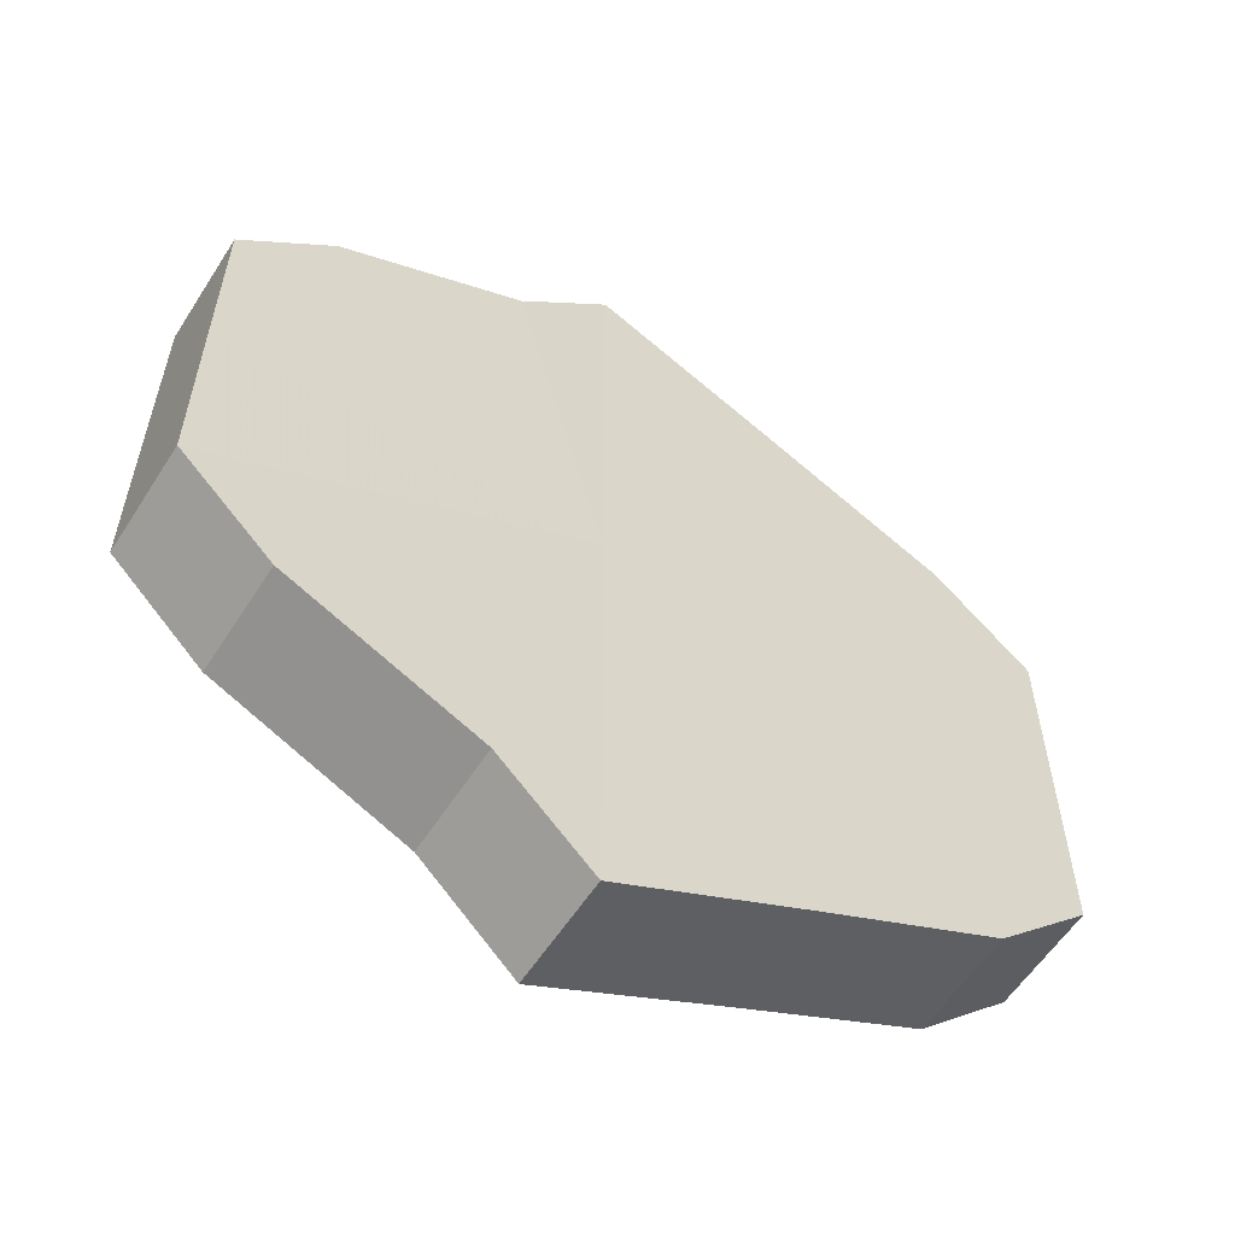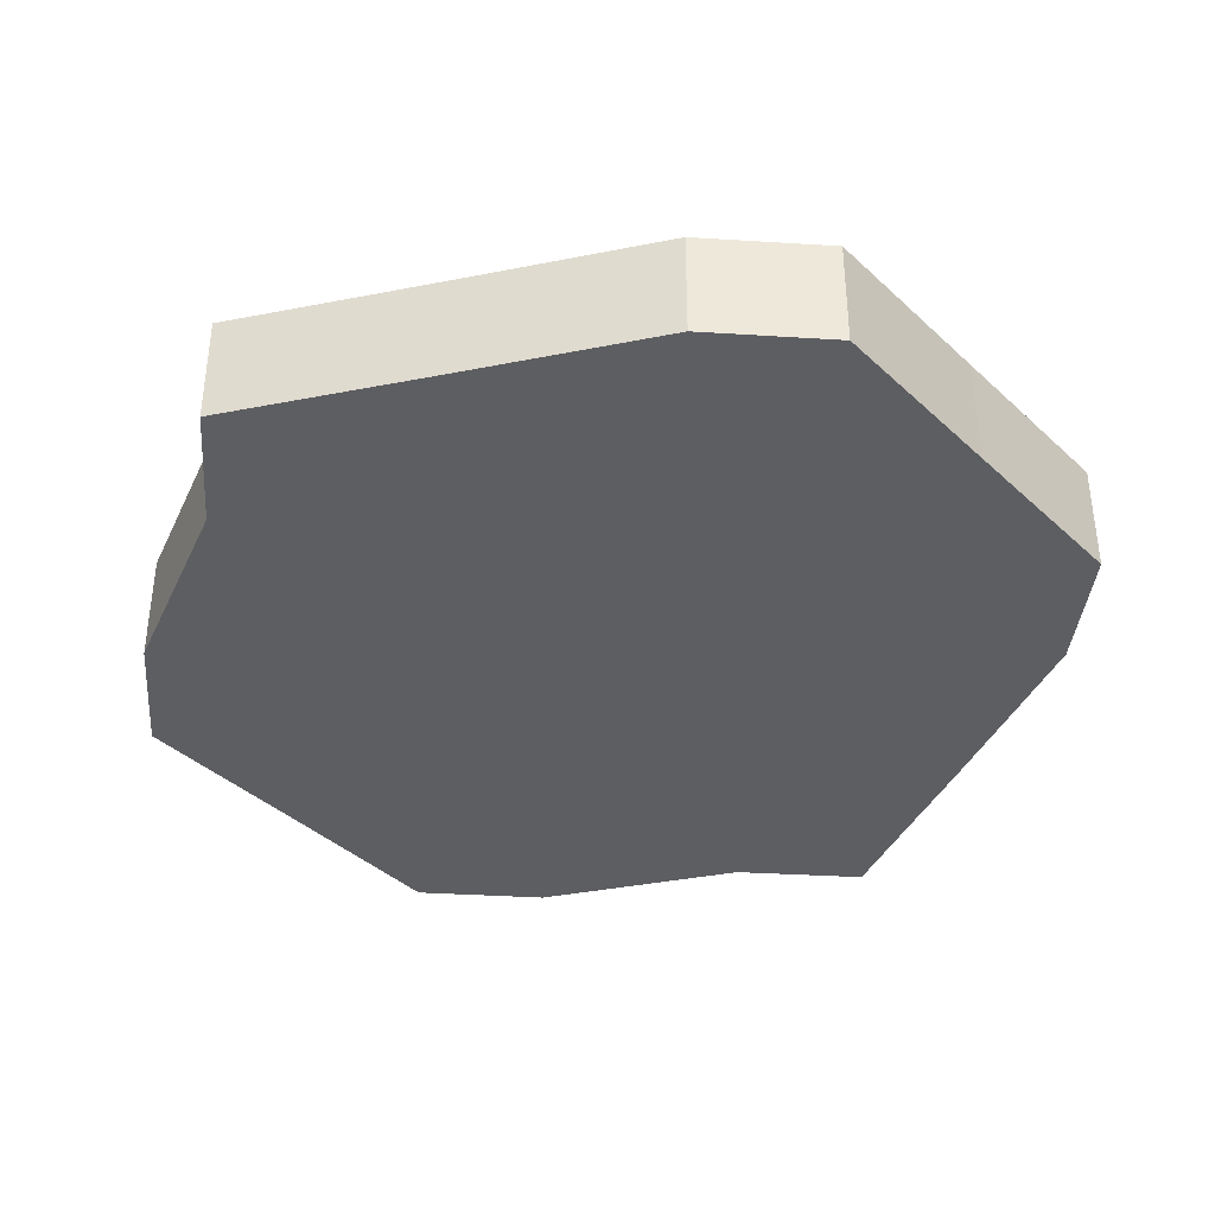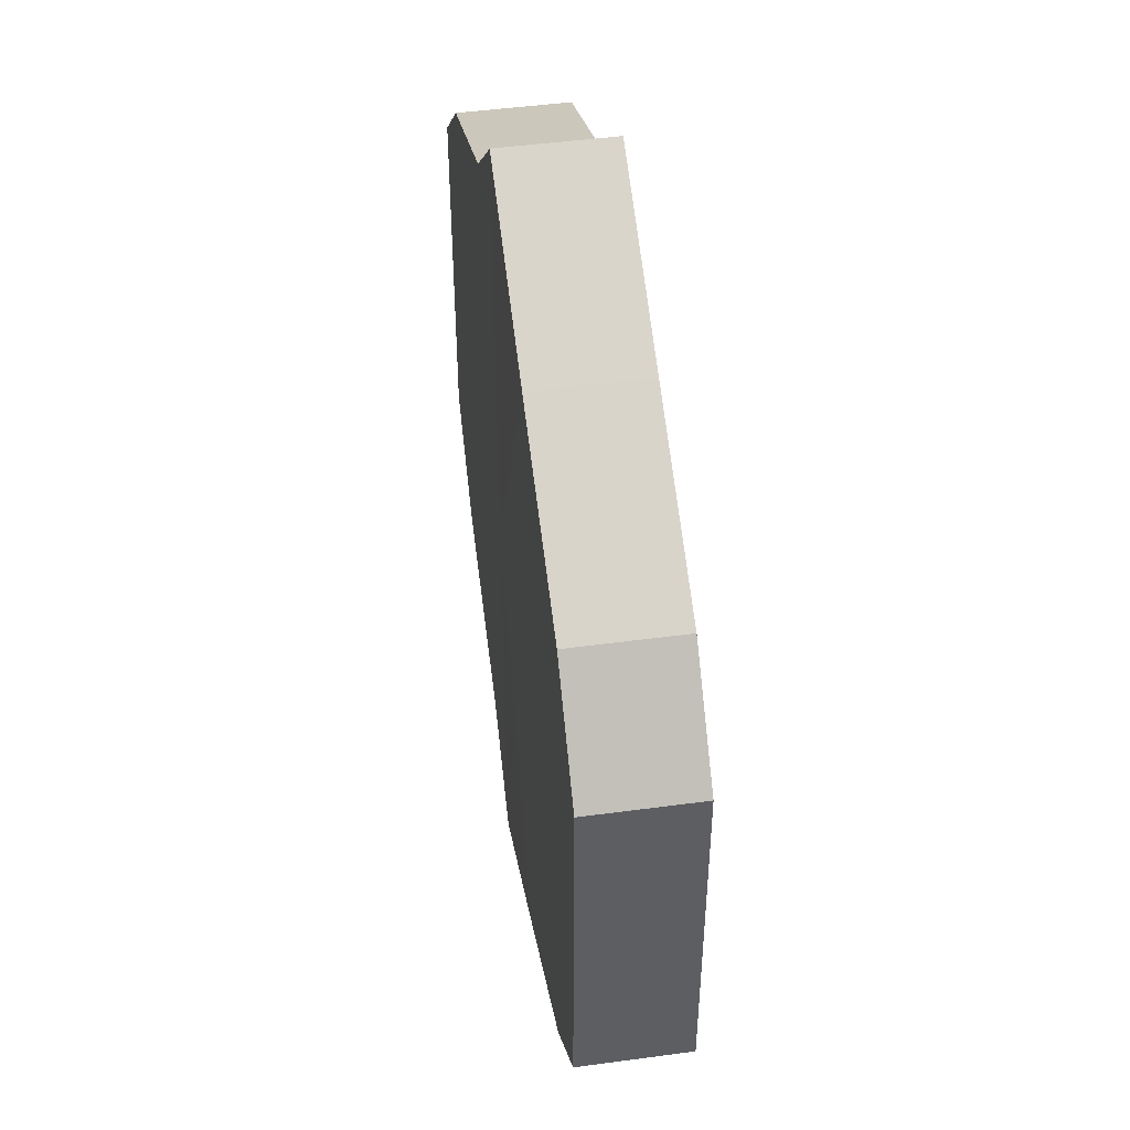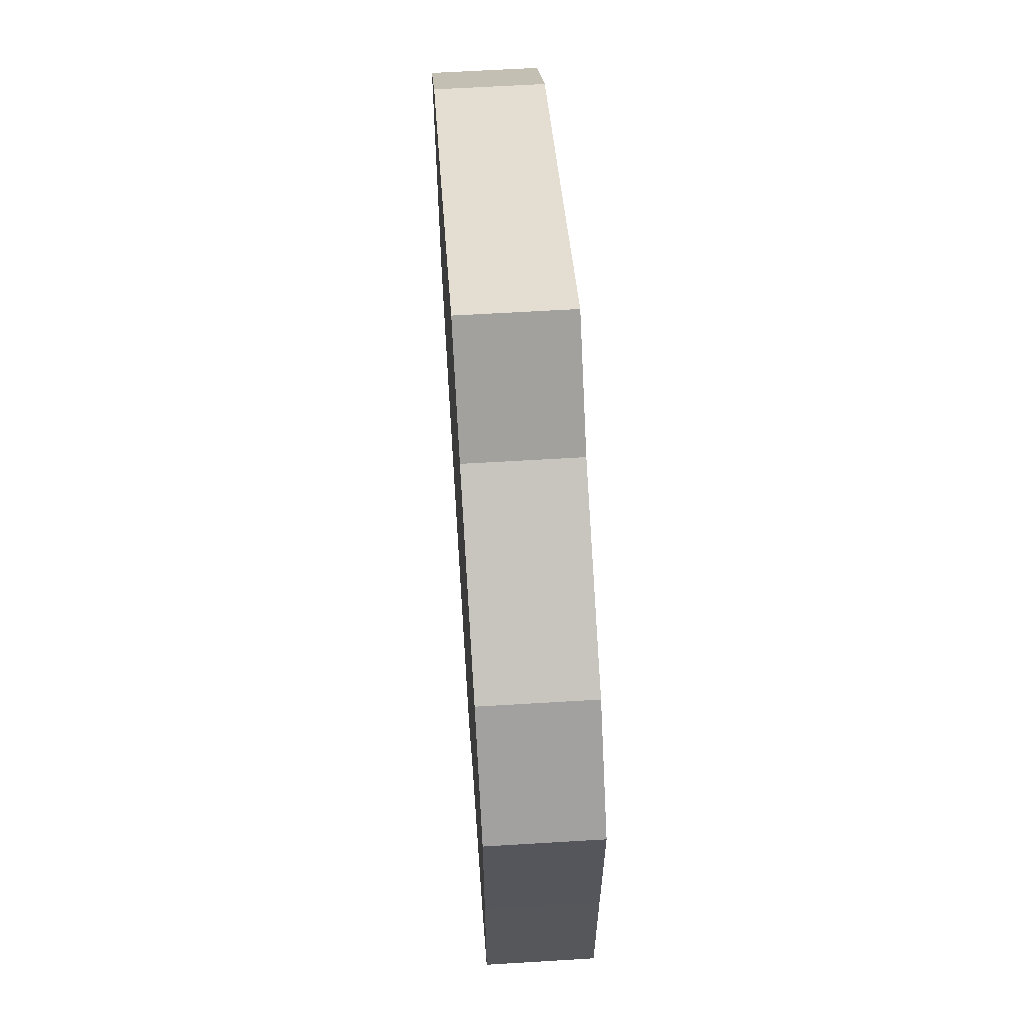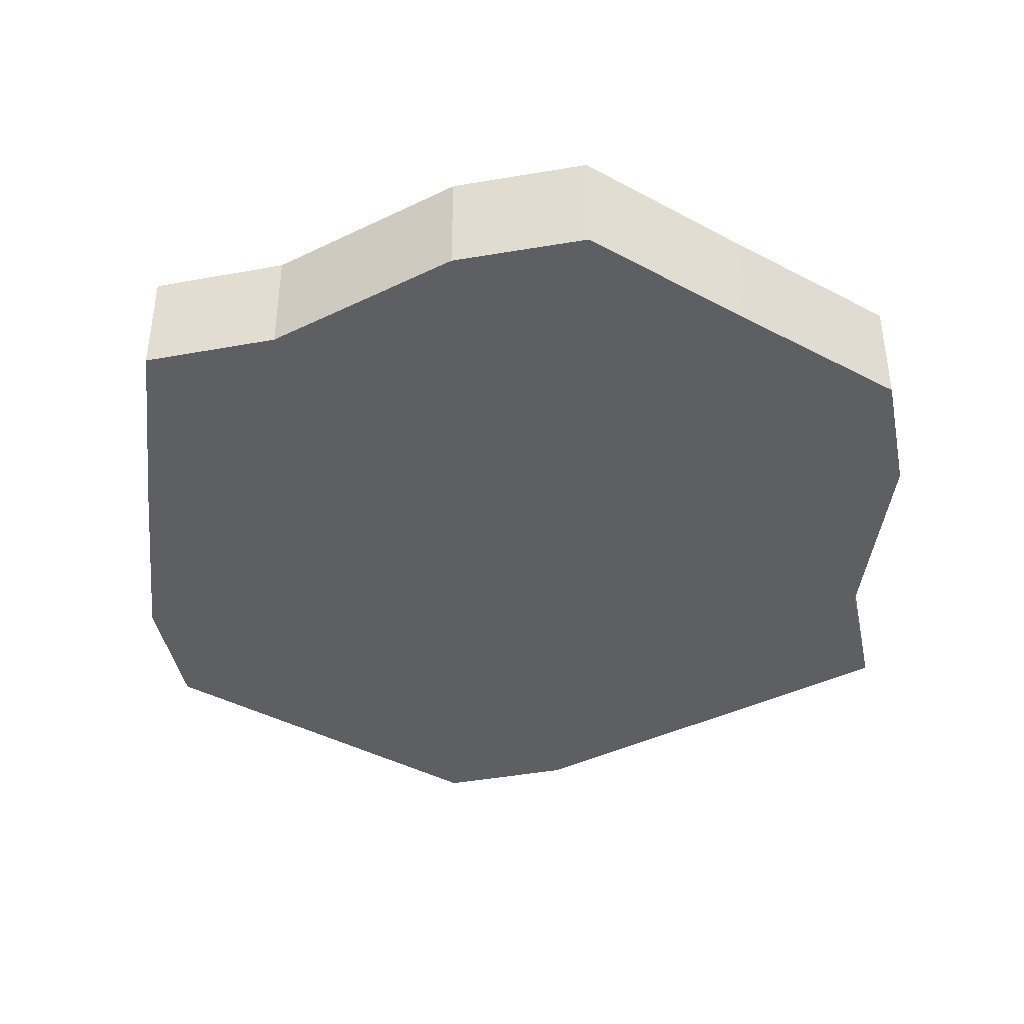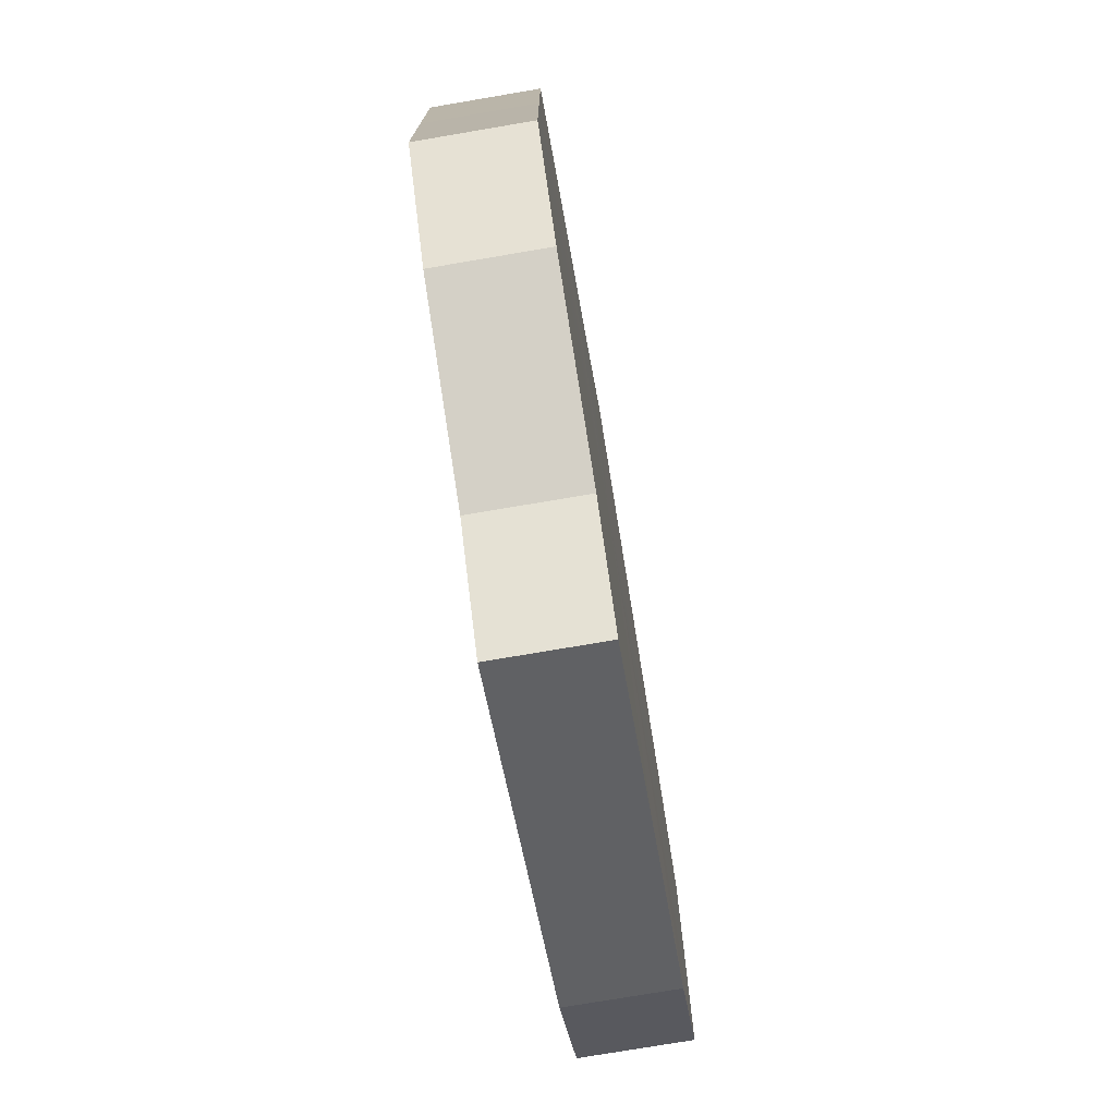
<metadata>
{"format":"obj","ext":"obj","renderer":"f3d","projection":"perspective","resolution":1024,"background":"white","views":[{"elev":-58.3,"azim":-31.7,"up":"+Y"},{"elev":-38.5,"azim":40.5,"up":"+Z"},{"elev":48.7,"azim":81.6,"up":"+Y"},{"elev":63.3,"azim":-93.9,"up":"+Y"},{"elev":-41.4,"azim":-123.0,"up":"+Z"},{"elev":-75.8,"azim":-80.3,"up":"+Y"}]}
</metadata>
<code>
o 29493
v 2205 1865 11.26
v 2205 1865 11.26
v 2205 1865 11.28
v 2205 1865 11.26
v 2205 1865 11.28
v 2205 1865 11.26
v 2205 1865 11.28
v 2205 1865 11.26
v 2205 1865 11.28
v 2205 1865 11.26
v 2205 1865 11.28
v 2205 1865 11.26
v 2205 1865 11.28
v 2205 1865 11.26
v 2205 1865 11.28
v 2205 1865 11.26
v 2205 1865 11.28
v 2205 1865 11.26
v 2205 1865 11.28
v 2205 1865 11.26
v 2205 1865 11.28
v 2205 1865 11.26
v 2205 1865 11.28
v 2205 1865 11.26
v 2205 1865 11.28
v 2205 1865 11.26
v 2205 1865 11.28
v 2205 1865 11.26
v 2205 1865 11.28
v 2205 1865 11.26
v 2205 1865 11.28
v 2205 1865 11.28
v 2205 1865 11.28
v 2205 1865 11.26
v 2205 1865 11.28
v 2205 1865 11.26
v 2205 1865 11.28
v 2205 1865 11.28
v 2205 1865 11.26
v 2205 1865 11.28
v 2205 1865 11.26
v 2205 1865 11.26
v 2205 1865 11.28
v 2205 1865 11.28
v 2205 1865 11.26
v 2205 1865 11.28
v 2205 1865 11.26
v 2205 1865 11.26
v 2205 1865 11.28
v 2205 1865 11.28
v 2205 1865 11.26
v 2205 1865 11.28
v 2205 1865 11.26
v 2205 1865 11.26
v 2205 1865 11.28
v 2205 1865 11.28
v 2205 1865 11.26
v 2205 1865 11.28
v 2205 1865 11.26
v 2205 1865 11.26
v 2205 1865 11.28
v 2205 1865 11.28
v 2205 1865 11.26
v 2205 1865 11.26
v 2205 1865 11.26
v 2205 1865 11.26
v 2205 1865 11.26
v 2205 1865 11.26
v 2205 1865 11.26
v 2205 1865 11.26
v 2205 1865 11.26
v 2205 1865 11.26
v 2205 1865 11.26
v 2205 1865 11.26
v 2205 1865 11.26
v 2205 1865 11.26
v 2205 1865 11.26
v 2205 1865 11.26
v 2205 1865 11.26
v 2205 1865 11.26
v 2205 1865 11.26
v 2205 1865 11.28
v 2205 1865 11.28
v 2205 1865 11.28
v 2205 1865 11.28
v 2205 1865 11.28
v 2205 1865 11.28
v 2205 1865 11.28
v 2205 1865 11.28
v 2205 1865 11.28
v 2205 1865 11.28
v 2205 1865 11.28
v 2205 1865 11.28
v 2205 1865 11.28
v 2205 1865 11.28
v 2205 1865 11.28
v 2205 1865 11.28
v 2205 1865 11.28
f 1 2 3
f 2 4 5
f 6 1 7
f 4 8 9
f 10 6 11
f 8 12 13
f 14 10 15
f 12 16 17
f 18 14 19
f 16 20 21
f 22 18 23
f 20 24 25
f 26 22 27
f 24 28 29
f 30 26 31
f 28 30 32
f 33 34 35
f 35 36 37
f 38 39 33
f 40 41 38
f 37 42 43
f 44 45 40
f 46 47 44
f 43 48 49
f 50 51 46
f 52 53 50
f 49 54 55
f 56 57 52
f 58 59 56
f 55 60 61
f 62 63 58
f 61 64 62
f 65 66 67
f 65 68 66
f 65 67 69
f 65 70 68
f 65 69 71
f 65 72 70
f 65 71 73
f 65 74 72
f 65 73 75
f 65 76 74
f 65 75 77
f 65 78 76
f 65 77 79
f 65 80 78
f 65 79 81
f 65 81 80
f 82 83 84
f 82 85 83
f 82 84 86
f 82 87 85
f 82 86 88
f 82 89 87
f 82 88 90
f 82 91 89
f 82 90 92
f 82 93 91
f 82 92 94
f 82 95 93
f 82 94 96
f 82 97 95
f 82 96 98
f 82 98 97

</code>
